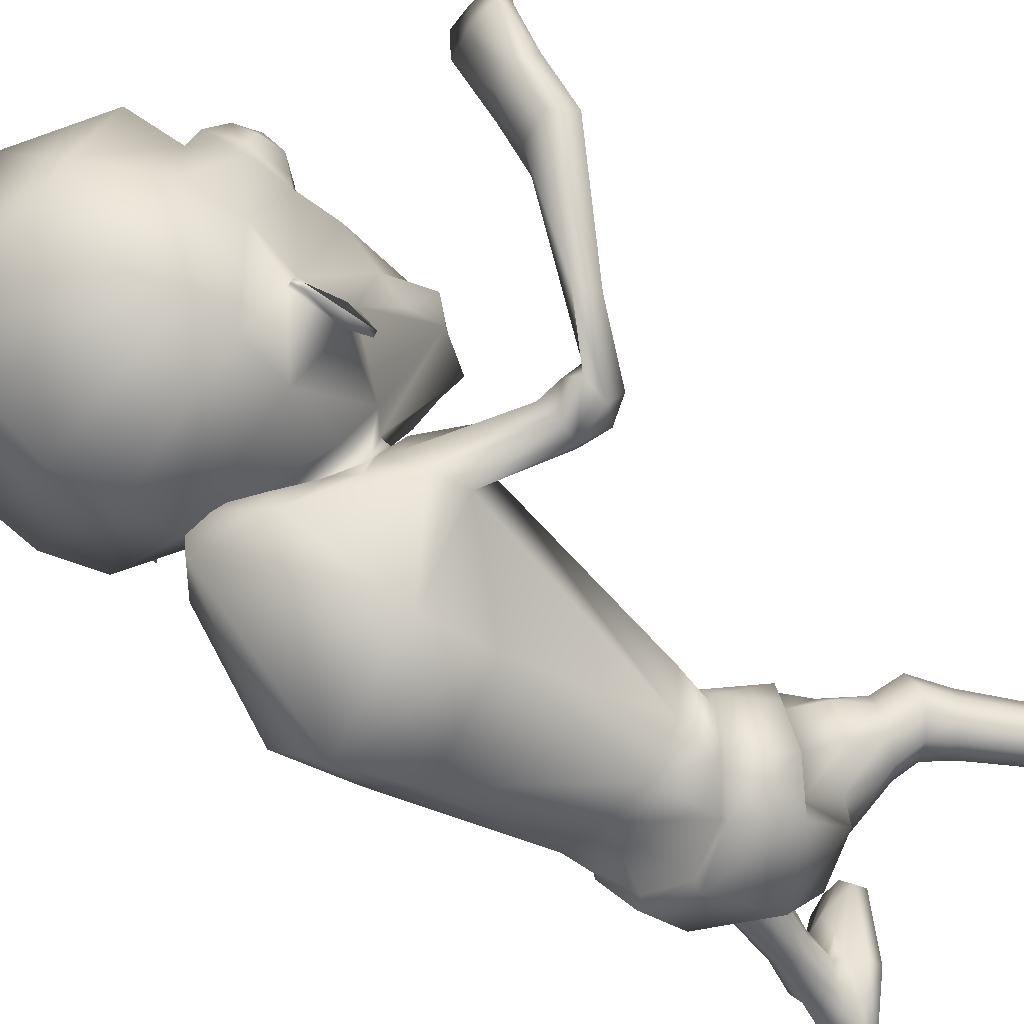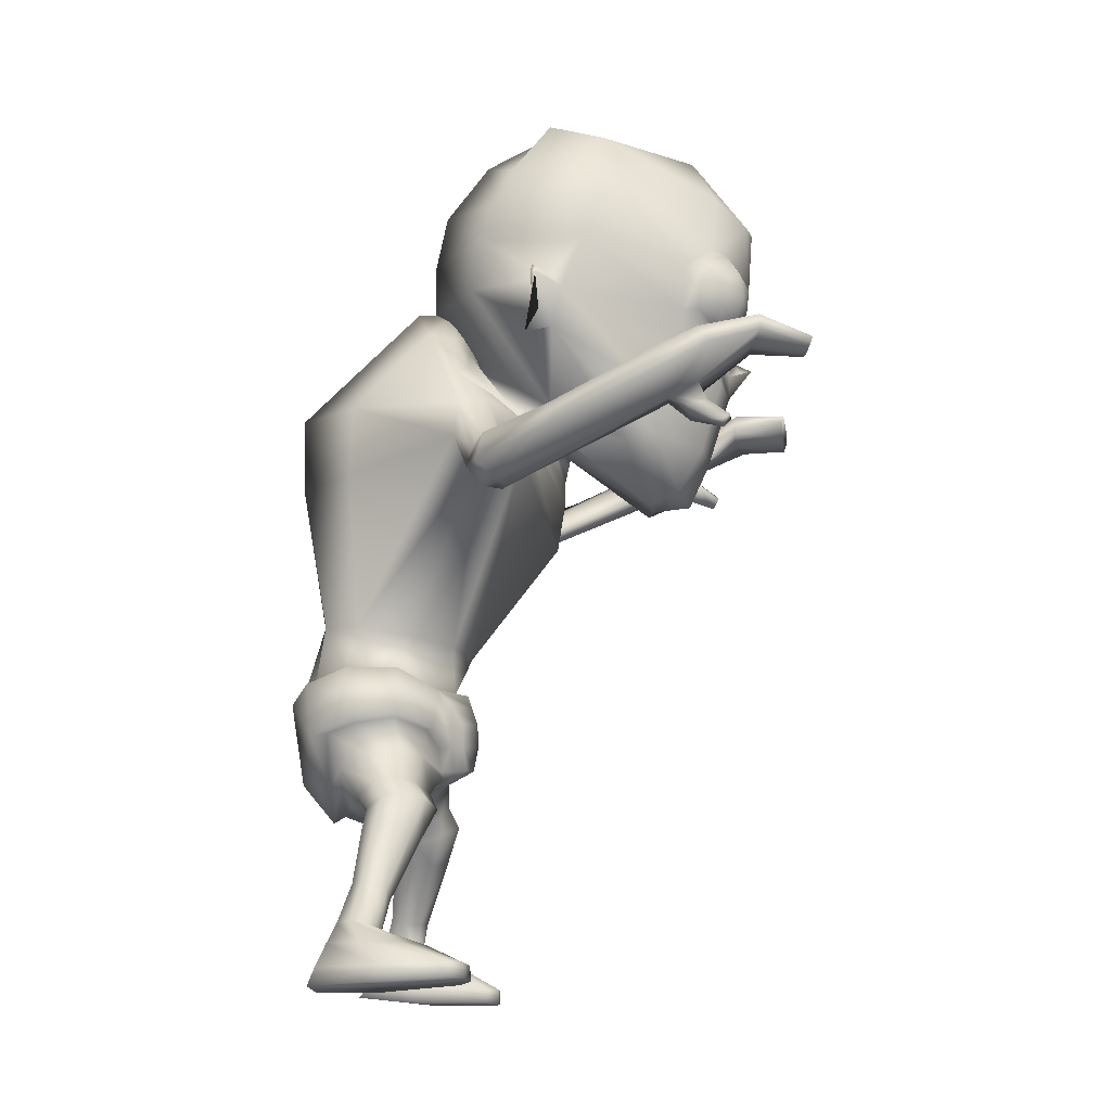
<metadata>
{"format":"obj","ext":"obj","renderer":"f3d","projection":"perspective","resolution":1024,"background":"white","views":[{"elev":-36.1,"azim":-124.3,"up":"+Z"},{"elev":-11.4,"azim":-82.2,"up":"+Y"}]}
</metadata>
<code>
o untitled2:Mesh1.001
v 2.353 10.45 4.493
v 2.309 10.1 4.141
v 2.813 11.25 3.03
v 2.714 11.93 3.192
v 1.695 9.454 5.532
v 1.504 8.784 5.15
v 2.359 9.585 4.669
v 0.5201 3.454 -0.3361
v 1.697 3.986 -0.3732
v 2.037 3.45 0.00359
v 1.688 3.254 0.1698
v 3.627 9.169 5.612
v 3.775 9.241 5.598
v 3.646 9.376 5.704
v 3.543 9.329 5.712
v 2.956 12.19 2.784
v 2.998 12.09 2.759
v 2.976 12.1 2.681
v 2.95 12.22 2.715
v 2.637 13.36 2.149
v 0.4595 13.72 1.287
v 0.4904 14.63 1.992
v 2.431 13.97 2.386
v 0.5473 15.08 2.876
v 1.758 14.95 3.044
v 2.961 11.1 2.579
v 2.919 11.12 2.499
v 2.955 11.5 2.726
v 2.977 11.49 2.808
v 2.701 12.09 2.954
v 2.693 11.31 2.739
v 1.877 12.8 5.695
v 1.283 12.3 6.247
v 1.443 12.28 6.275
v 2.015 12.65 5.949
v 1.23 11.47 6.134
v 1.415 11.55 6.199
v 1.756 11.12 5.763
v 1.888 11.26 5.944
v 2.352 11.63 5.207
v 2.339 11.66 5.451
v 2.46 12.38 5.24
v 2.42 12.33 5.498
v 1.821 12.1 6.338
v 2.142 12.32 6.152
v 1.801 11.72 6.299
v 2.011 11.49 6.071
v 2.366 11.73 5.794
v 2.388 12.14 5.837
v 2.185 11.9 6.2
v 2.051 4.755 -0.3171
v 1.598 4.529 -0.9135
v 1.319 5.473 -1.049
v 1.845 5.672 -0.4631
v 0.7485 4.2 1.766
v 0.88 4.201 1.637
v 1.066 4.596 1.554
v 0.7743 4.595 1.837
v 1.382 5.572 1.071
v 1.214 5.055 1.333
v 1.239 4.577 1.353
v 1.874 4.782 1.009
v 1.633 4.574 -0.6501
v 1.443 3.746 -0.5442
v 0.498 3.346 -0.5255
v 1.814 4.76 0.9238
v 1.992 4.881 0.3922
v 2.114 4.927 0.3937
v 1.825 5.726 0.3095
v 1.345 5.595 0.9352
v 1.924 5.741 0.3515
v 1.744 5.684 -0.4796
v 1.937 4.717 -0.2301
v 1.221 5.483 -0.8991
v 0.3666 5.368 -1.069
v 0.3441 5.306 -1.238
v 1.192 4.559 1.168
v 1.204 5.332 1.341
v 1.145 4.982 1.524
v 0.3945 6.588 -0.7092
v 1.212 6.541 -0.7099
v 0.6939 5.444 1.441
v 1.441 6.211 1.363
v 0.7076 6.069 1.74
v 1.878 6.349 0.5968
v 1.805 6.452 -0.2214
v 0.3324 8.964 -1.111
v 1.736 8.989 -0.3716
v 2.057 9.195 2.395
v 0.8258 7.91 3.162
v 2.386 9.111 1.667
v 2.375 9.503 1.265
v 0.4035 10.17 -1.155
v 1.792 10.15 -0.2775
v 1.897 9.799 2.505
v 0.8104 8.682 3.287
v 4.266 10.49 6.927
v 3.864 10.68 6.936
v 3.785 10.47 6.859
v 4.223 10.34 6.88
v 2.329 10.07 1.366
v 0.4566 12.01 0.8025
v 1.404 11.43 0.9724
v 1.586 9.807 2.606
v 0.7915 9.013 3.286
v 2.047 10.16 1.902
v 1.874 10.3 1.973
v 2.006 10.68 1.341
v 0.4498 3.972 -1.043
v 2.201 4.152 -0.03522
v 1.906 4.297 0.9385
v 2.243 4.304 0.5291
v 1.072 4.172 1.219
v 1.57 3.916 1.193
v 1.942 3.694 1.137
v 2.225 3.785 0.8542
v 2.34 3.78 0.5751
v 2.296 3.663 0.1954
v 0.6129 3.654 0.4041
v 1.638 3.323 0.624
v 1.243 3.754 0.91
v 1.695 3.527 1.012
v 2.998 0.4495 1.597
v 3.954 0.3937 1.533
v 3.681 0.4089 1.754
v 3.288 0.4317 1.799
v 2.353 3.212 0.1702
v 1.968 3.075 0.2638
v 2.708 3.378 0.3797
v 2.551 3.464 1.039
v 2.707 3.436 0.7004
v 2.168 3.381 1.27
v 1.802 3.204 0.9989
v 1.735 3.071 0.6094
v 2.569 2.929 0.1114
v 2.313 2.754 0.1176
v 2.787 3.005 0.3095
v 2.665 2.895 0.8977
v 2.806 2.964 0.6119
v 2.439 2.806 1.037
v 2.178 2.736 0.8327
v 2.146 2.698 0.4732
v 2.958 2.027 -0.00378
v 2.69 1.89 0.01924
v 3.155 2.06 0.1551
v 3.209 1.914 0.5321
v 3.246 2.009 0.3482
v 2.985 1.777 0.5812
v 2.748 1.758 0.4944
v 2.632 1.781 0.2625
v 3.318 1.399 -0.1989
v 2.866 1.337 -0.1467
v 3.525 1.433 0.003486
v 3.412 1.329 0.3642
v 3.547 1.394 0.2256
v 3.218 1.23 0.4504
v 3.01 1.197 0.431
v 2.84 1.233 0.2454
v 3.44 1.108 -0.3353
v 2.962 1.018 -0.2825
v 3.763 1.044 0.2124
v 3.552 0.9971 1.034
v 3.759 1.018 0.7825
v 3.297 1.023 1.146
v 3.091 0.9821 0.8308
v 2.863 0.9949 0.3718
v 3.295 0.6659 1.793
v 3.661 0.6416 1.753
v 3.963 0.6234 1.576
v 3.947 0.6491 0.515
v 3.581 0.8262 -0.5232
v 2.914 0.7399 -0.43
v 2.779 0.7009 0.3986
v 3.01 0.679 1.603
v 3.963 0.3974 0.5021
v 3.561 0.5937 -0.6878
v 2.915 0.5323 -0.5972
v 2.825 0.4432 0.3904
v 2.98 8.585 1.802
v 2.79 8.653 2.07
v 3.314 9.002 1.74
v 3.17 8.721 1.631
v 2.837 9.013 2.255
v 3.118 9.196 2.113
v 3.088 8.801 2.421
v 3.485 9.073 2.214
v 3.821 9.046 1.913
v 3.659 8.653 1.804
v 3.33 8.356 1.91
v 2.989 8.404 2.208
v 3.728 8.954 2.296
v 3.394 8.693 2.415
v 3.733 9.739 4.441
v 4.164 10.07 4.47
v 4.099 9.016 2.944
v 4.075 9.42 3.005
v 4.646 10.01 4.604
v 4.716 9.624 4.697
v 3.314 8.36 2.299
v 3.64 8.397 2.143
v 3.981 9.492 4.792
v 3.642 9.546 4.757
v 0.6737 3.949 1.32
v 0.6312 3.79 0.8466
v 3.652 10.22 5.158
v 4.13 10.45 5.145
v 4.579 10.39 5.238
v 3.408 9.847 5.2
v 4.629 10.12 5.421
v 3.816 9.851 5.207
v 3.686 10.89 6.034
v 4.179 10.82 6.074
v 4.603 10.63 6.102
v 3.964 10.4 6.005
v 3.54 10.58 6.014
v 4.549 10.4 6.132
v 3.775 9.461 5.054
v 3.477 9.332 5.093
v 3.598 9.653 5.34
v 3.39 9.575 5.364
v 3.409 10.68 6.877
v 3.466 10.81 6.904
v 1.418 9.887 2.94
v 0.7762 9.444 3.382
v 1.419 10.1 2.414
v 0.5193 12.03 1.398
v 1.237 11.4 1.426
v 0.5607 11.64 1.684
v 0.9854 11.2 1.664
v 1.573 10.8 1.662
v 0.6383 10.11 2.213
v 1.448 10.53 2.453
v 0.5592 11.27 1.707
v 0.4901 12.02 1.094
v 2.427 11.94 1.732
v 0.9102 8.537 4.774
v 1.453 8.565 4.646
v 1.732 10.13 3.008
v 0.4682 12.84 1.094
v 2.674 12.74 1.891
v 0.9584 8.605 5.383
v 0.909 12.24 6.433
v 0.9202 11.45 6.256
v 2.805 13.49 3.786
v 2.882 12.71 3.525
v 1.357 13.31 6.374
v 0.8829 13.33 6.506
v 2.262 14.6 3.924
v 0.6375 15.13 4.045
v 1.903 13.63 5.811
v 2.287 9.485 4.202
v 0.7657 14.63 5.513
v 0.9603 9.318 5.71
v 2.24 10.86 5.218
v 1.761 10.53 5.851
v 1.133 10.81 6.065
v 1.053 10.88 6.243
v 0.9564 10.94 6.453
v 0.943 10.47 6.072
v 0.9277 11.08 6.167
v 0.7705 4.977 1.821
v 0.746 5.265 1.727
v 0.9984 4.04 1.303
v 0.7254 5.453 1.667
v 0.9521 4.178 1.427
v 1.086 11.3 6.117
v 0.9236 11.28 6.216
v -0.6935 10.39 4.746
v -1.36 11.83 3.516
v -1.44 11.15 3.376
v -0.6796 10.04 4.399
v 0.1984 9.425 5.664
v -0.6003 9.53 4.932
v 0.3713 8.762 5.253
v -0.8233 3.34 0.3271
v -1.219 3.615 0.2607
v -0.8468 4.104 -0.1225
v -2.772 9.02 6.187
v -2.664 9.154 6.298
v -2.755 9.221 6.29
v -2.902 9.121 6.173
v -1.677 12.08 3.153
v -1.684 12.11 3.084
v -1.708 11.99 3.055
v -1.717 11.98 3.135
v -1.535 13.24 2.475
v -1.327 13.87 2.68
v -0.6139 14.89 3.23
v -1.654 10.99 2.958
v -1.653 11.38 3.184
v -1.645 11.39 3.1
v -1.626 11.01 2.871
v -1.394 11.99 3.28
v -1.374 11.22 3.071
v -0.194 12.75 5.859
v -0.2796 12.59 6.132
v 0.3555 12.25 6.362
v 0.5079 12.28 6.309
v 0.4166 11.52 6.278
v 0.5946 11.45 6.183
v -0.06951 11.21 6.099
v 0.04516 11.08 5.898
v -0.6149 11.59 5.686
v -0.6634 11.56 5.446
v -0.7308 12.25 5.749
v -0.8143 12.29 5.5
v -0.3536 12.25 6.352
v 0.004038 12.05 6.483
v 0.04114 11.68 6.438
v -0.1858 11.44 6.245
v -0.5946 11.66 6.029
v -0.6344 12.06 6.078
v -0.3637 11.84 6.403
v -1.057 4.88 0.0729
v -0.785 5.759 -0.06658
v -0.4876 5.538 -0.7874
v -0.8101 4.654 -0.628
v 0.3968 4.578 1.646
v 0.5737 4.199 1.68
v 0.05039 5.476 1.276
v -0.5274 4.771 1.314
v 0.1638 4.535 1.487
v 0.2242 4.985 1.467
v -0.7774 4.693 -0.3678
v -0.6054 3.816 -0.3434
v -0.5021 4.751 1.21
v -0.9025 4.986 0.7862
v -0.7996 4.932 0.7434
v -0.5452 5.734 0.6722
v -0.6196 5.759 0.7456
v 0.04813 5.505 1.134
v -0.7006 5.747 -0.1146
v -0.9366 4.829 0.1192
v -0.3595 5.519 -0.6748
v 0.146 4.514 1.288
v 0.3365 4.938 1.638
v 0.2515 5.241 1.479
v -0.3611 6.502 -0.5171
v -0.07608 6.141 1.556
v -0.6534 6.278 0.9302
v -0.791 6.399 0.104
v -0.9318 8.91 -0.0412
v -0.5855 9.218 2.758
v -1.085 9.069 2.152
v -1.194 9.442 1.737
v -1.019 10.01 0.0308
v -0.4648 9.826 2.788
v -2.954 10.34 7.568
v -2.969 10.18 7.519
v -2.507 10.18 7.44
v -2.512 10.4 7.524
v -1.167 10.02 1.794
v -0.416 11.4 1.159
v -0.1589 9.824 2.799
v -0.6096 10.29 2.248
v -0.8032 10.12 2.246
v -0.8924 10.65 1.642
v -1.256 4.332 0.3329
v -1.123 4.419 0.8955
v -0.6751 4.293 1.193
v 0.2305 4.147 1.308
v -1.119 3.864 1.154
v -0.7787 3.686 1.336
v -0.3363 3.87 1.34
v -1.304 3.917 0.9218
v -1.388 3.849 0.5371
v -0.6479 3.345 0.7421
v -0.5843 3.501 1.139
v -0.07252 3.713 0.9892
v -2.285 0.7045 2.112
v -2.564 0.7531 2.325
v -2.956 0.8002 2.293
v -3.237 0.822 2.083
v -1.164 3.214 0.4607
v -1.537 3.417 0.4851
v -1.789 3.603 0.7947
v -1.689 3.623 1.108
v -1.447 3.585 1.393
v -1.041 3.419 1.503
v -0.7976 3.226 1.13
v -0.8519 3.135 0.7285
v -1.491 2.909 0.417
v -1.735 3.104 0.4557
v -1.906 3.19 0.6894
v -1.872 3.141 0.9869
v -1.689 3.062 1.247
v -1.447 2.957 1.345
v -1.234 2.872 1.096
v -1.271 2.836 0.7366
v -1.916 2.063 0.3926
v -2.176 2.214 0.4136
v -2.342 2.258 0.6028
v -2.401 2.212 0.8087
v -2.34 2.115 0.9847
v -2.119 1.965 0.9968
v -1.901 1.933 0.8718
v -1.825 1.95 0.6238
v -2.15 1.516 0.2537
v -2.599 1.606 0.2829
v -2.759 1.655 0.5168
v -2.747 1.617 0.7398
v -2.598 1.543 0.8563
v -2.398 1.434 0.91
v -2.198 1.387 0.8584
v -2.058 1.41 0.6461
v -2.282 1.187 0.1436
v -2.755 1.311 0.1668
v -2.99 1.332 0.7249
v -2.957 1.346 1.29
v -2.75 1.309 1.531
v -2.493 1.291 1.632
v -2.292 1.187 1.306
v -2.091 1.147 0.8247
v -2.894 1.025 2.275
v -2.529 0.9837 2.302
v -3.203 1.052 2.11
v -2.953 0.9618 0.04795
v -3.222 1.008 1.059
v -2.281 0.8546 0.03073
v -2.06 0.8446 0.8767
v -2.255 0.9323 2.103
v -2.976 0.6887 -0.0584
v -3.283 0.7628 1.067
v -2.325 0.6038 -0.0781
v -2.152 0.6002 0.8975
v -1.68 8.585 2.521
v -1.904 8.526 2.266
v -2.119 8.693 2.104
v -2.238 8.979 2.23
v -1.983 9.131 2.601
v -1.694 8.943 2.713
v -2.359 9.05 2.719
v -1.956 8.757 2.884
v -2.645 8.663 2.341
v -2.767 9.068 2.486
v -1.897 8.36 2.658
v -2.287 8.331 2.393
v -2.615 8.936 2.825
v -3.084 10.07 5.078
v -2.705 9.684 5.074
v -2.271 8.649 2.891
v -3.105 9.026 3.414
v -3.718 9.72 5.269
v -3.575 10.09 5.198
v -3.034 9.405 3.492
v -2.231 8.321 2.774
v -2.681 9.438 5.349
v -3.026 9.448 5.374
v -2.607 8.386 2.657
v -3.007 10.39 5.776
v -2.577 10.07 5.783
v -3.464 10.42 5.864
v -2.415 9.646 5.815
v -2.813 9.739 5.813
v -3.567 10.15 6.032
v -2.889 10.66 6.712
v -2.408 10.58 6.618
v -3.349 10.6 6.783
v -2.361 10.26 6.588
v -2.834 10.22 6.625
v -3.367 10.36 6.804
v -2.571 9.181 5.678
v -2.837 9.365 5.639
v -2.642 9.497 5.941
v -2.455 9.377 5.967
v -2.1 10.41 7.439
v -2.088 10.27 7.407
v 0.03782 9.885 3.073
v -0.08196 10.09 2.558
v -0.1517 11.37 1.566
v 0.1535 11.19 1.746
v -0.4112 10.79 1.84
v -0.1371 10.51 2.591
v -1.314 11.84 2.029
v 0.3527 8.546 4.749
v -0.2852 10.11 3.193
v -1.577 12.63 2.224
v -1.452 13.38 4.12
v -1.522 12.59 3.873
v 0.3954 13.29 6.45
v -0.955 14.51 4.175
v -0.251 13.58 5.981
v -0.5943 9.435 4.464
v -0.496 10.8 5.438
v 0.1001 10.5 5.987
v 0.7295 10.8 6.098
v 0.832 10.87 6.261
v 0.3183 4.005 1.362
v 0.426 4.165 1.491
v 0.7469 11.29 6.143
f 1 2 3 4
f 5 6 7 1
f 8 9 10 11
f 12 13 14 15
f 16 17 18 19
f 20 21 22 23
f 23 22 24 25
f 26 27 28 29
f 30 4 16 19
f 3 31 27 26
f 18 17 29 28
f 32 33 34 35
f 33 36 37 34
f 36 38 39 37
f 38 40 41 39
f 40 42 43 41
f 42 32 35 43
f 35 34 44 45
f 34 37 46 44
f 37 39 47 46
f 39 41 48 47
f 41 43 49 48
f 43 35 45 49
f 50 45 44 46
f 50 46 47 48
f 50 48 49 45
f 51 52 53 54
f 55 56 57 58
f 59 60 61 62
f 63 9 64 52
f 9 8 65 64
f 66 67 68 62
f 69 70 59 71
f 72 69 71 54
f 67 73 51 68
f 73 63 52 51
f 74 72 54 53
f 75 74 53 76
f 77 66 62 61
f 60 59 78 79
f 61 60 79 57
f 74 75 80 81
f 82 70 83 84
f 70 69 85 83
f 72 74 81 86
f 81 80 87 88
f 84 83 89 90
f 83 85 91 89
f 86 81 88 92
f 88 87 93 94
f 90 89 95 96
f 97 98 99 100
f 92 88 94 101
f 94 93 102 103
f 96 95 104 105
f 95 106 107 104
f 101 94 103 108
f 109 52 64 65
f 63 73 110 9
f 67 66 111 112
f 66 77 113 111
f 111 114 115 116
f 112 111 116 117
f 9 110 118 10
f 119 8 11 120
f 114 121 122 115
f 123 124 125 126
f 11 10 127 128
f 10 118 129 127
f 117 116 130 131
f 116 115 132 130
f 115 122 133 132
f 120 11 128 134
f 128 127 135 136
f 127 129 137 135
f 131 130 138 139
f 130 132 140 138
f 132 133 141 140
f 134 128 136 142
f 136 135 143 144
f 135 137 145 143
f 139 138 146 147
f 138 140 148 146
f 140 141 149 148
f 142 136 144 150
f 144 143 151 152
f 143 145 153 151
f 147 146 154 155
f 146 148 156 154
f 148 149 157 156
f 150 144 152 158
f 152 151 159 160
f 151 153 161 159
f 155 154 162 163
f 154 156 164 162
f 156 157 165 164
f 158 152 160 166
f 162 164 167 168
f 163 162 168 169
f 159 161 170 171
f 160 159 171 172
f 166 160 172 173
f 164 165 174 167
f 171 170 175 176
f 172 171 176 177
f 173 172 177 178
f 167 174 123 126
f 168 167 126 125
f 169 168 125 124
f 177 176 175 178
f 89 91 179 180
f 92 101 181 182
f 106 95 183 184
f 95 89 180 183
f 184 183 185 186
f 182 181 187 188
f 180 179 189 190
f 183 180 190 185
f 191 192 193 194
f 195 196 197 198
f 199 200 201 202
f 192 199 202 193
f 203 204 119 121
f 122 121 119 120
f 133 122 120 134
f 141 133 134 142
f 149 141 142 150
f 157 149 150 158
f 165 157 158 166
f 174 165 166 173
f 123 174 173 178
f 178 175 124 123
f 170 169 124 175
f 161 163 169 170
f 153 155 163 161
f 145 147 155 153
f 137 139 147 145
f 129 131 139 137
f 118 117 131 129
f 110 112 117 118
f 73 67 112 110
f 85 69 72 86
f 91 85 86 92
f 179 91 92 182
f 189 179 182 188
f 201 200 195 198
f 196 191 194 197
f 181 184 186 187
f 101 106 184 181
f 107 106 101 108
f 186 185 192 191
f 187 186 191 196
f 188 187 196 195
f 200 189 188 195
f 190 189 200 199
f 185 190 199 192
f 194 193 205 206
f 197 194 206 207
f 193 202 208 205
f 201 198 209 210
f 198 197 207 209
f 206 205 211 212
f 207 206 212 213
f 208 210 214 215
f 205 208 215 211
f 210 209 216 214
f 209 207 213 216
f 202 201 217 218
f 201 210 219 217
f 210 208 220 219
f 208 202 218 220
f 218 217 13 12
f 217 219 14 13
f 219 220 15 14
f 220 218 12 15
f 211 215 221 222
f 212 211 222 98
f 213 212 98 97
f 216 213 97 100
f 214 216 100 99
f 215 214 99 221
f 99 98 222 221
f 105 104 223 224
f 225 223 104 107
f 103 102 226 227
f 227 226 228 229
f 229 225 230 227
f 225 107 108 230
f 230 108 103 227
f 229 228 231 225
f 232 233 234 235
f 236 224 223 237
f 238 232 235 31 3
f 235 234 239 240
f 236 237 6 241
f 242 243 36 33
f 244 245 20 23
f 242 33 246 247
f 248 244 23 25
f 249 248 25 24
f 240 239 21 20
f 245 4 30 240 20
f 32 244 248 250
f 42 245 244 32
f 40 4 245 42
f 251 238 3 2
f 246 33 32 250
f 246 250 252 247
f 252 250 248 249
f 6 5 253 241
f 6 237 251 7
f 223 238 251 237
f 225 232 238 223
f 225 231 233 232
f 30 31 235 240
f 4 3 17 16
f 31 30 19 18
f 31 18 28 27
f 17 3 26 29
f 254 40 38 255
f 4 40 254 1
f 256 257 258 259
f 260 258 257 256
f 255 259 253 5
f 254 255 5 1
f 7 251 2 1
f 38 256 259 255
f 261 79 78 262
f 62 68 71 59
f 54 71 68 51
f 52 109 76 53
f 58 57 79 261
f 111 113 263 114
f 70 82 264 59
f 263 113 265 203
f 113 77 61 265
f 59 264 262 78
f 203 265 56 55
f 265 61 57 56
f 263 203 121 114
f 36 266 256 38
f 243 267 266 36
f 256 266 267 260
f 268 269 270 271
f 272 268 273 274
f 8 275 276 277
f 278 279 280 281
f 282 283 284 285
f 286 287 22 21
f 287 288 24 22
f 289 290 291 292
f 293 283 282 269
f 270 289 292 294
f 284 291 290 285
f 295 296 297 298
f 298 297 299 300
f 300 299 301 302
f 302 301 303 304
f 304 303 305 306
f 306 305 296 295
f 296 307 308 297
f 297 308 309 299
f 299 309 310 301
f 301 310 311 303
f 303 311 312 305
f 305 312 307 296
f 313 309 308 307
f 313 311 310 309
f 313 307 312 311
f 314 315 316 317
f 55 58 318 319
f 320 321 322 323
f 324 317 325 277
f 277 325 65 8
f 326 321 327 328
f 329 330 320 331
f 332 315 330 329
f 328 327 314 333
f 333 314 317 324
f 334 316 315 332
f 75 76 316 334
f 335 322 321 326
f 323 336 337 320
f 322 318 336 323
f 334 338 80 75
f 82 84 339 331
f 331 339 340 329
f 332 341 338 334
f 338 342 87 80
f 84 90 343 339
f 339 343 344 340
f 341 345 342 338
f 342 346 93 87
f 90 96 347 343
f 348 349 350 351
f 345 352 346 342
f 346 353 102 93
f 96 105 354 347
f 347 354 355 356
f 352 357 353 346
f 109 65 325 317
f 324 277 358 333
f 328 359 360 326
f 326 360 361 335
f 360 362 363 364
f 359 365 362 360
f 277 276 366 358
f 119 367 275 8
f 364 363 368 369
f 370 371 372 373
f 275 374 375 276
f 276 375 376 366
f 365 377 378 362
f 362 378 379 363
f 363 379 380 368
f 367 381 374 275
f 374 382 383 375
f 375 383 384 376
f 377 385 386 378
f 378 386 387 379
f 379 387 388 380
f 381 389 382 374
f 382 390 391 383
f 383 391 392 384
f 385 393 394 386
f 386 394 395 387
f 387 395 396 388
f 389 397 390 382
f 390 398 399 391
f 391 399 400 392
f 393 401 402 394
f 394 402 403 395
f 395 403 404 396
f 397 405 398 390
f 398 406 407 399
f 399 407 408 400
f 401 409 410 402
f 402 410 411 403
f 403 411 412 404
f 405 413 406 398
f 410 414 415 411
f 409 416 414 410
f 407 417 418 408
f 406 419 417 407
f 413 420 419 406
f 411 415 421 412
f 417 422 423 418
f 419 424 422 417
f 420 425 424 419
f 415 371 370 421
f 414 372 371 415
f 416 373 372 414
f 424 425 423 422
f 343 426 427 344
f 345 428 429 352
f 356 430 431 347
f 347 431 426 343
f 430 432 433 431
f 428 434 435 429
f 426 436 437 427
f 431 433 436 426
f 438 439 440 441
f 442 443 444 445
f 446 447 448 449
f 441 440 447 446
f 203 369 119 204
f 368 367 119 369
f 380 381 367 368
f 388 389 381 380
f 396 397 389 388
f 404 405 397 396
f 412 413 405 404
f 421 420 413 412
f 370 425 420 421
f 425 370 373 423
f 418 423 373 416
f 408 418 416 409
f 400 408 409 401
f 392 400 401 393
f 384 392 393 385
f 376 384 385 377
f 366 376 377 365
f 358 366 365 359
f 333 358 359 328
f 340 341 332 329
f 344 345 341 340
f 427 428 345 344
f 437 434 428 427
f 448 443 442 449
f 445 444 439 438
f 429 435 432 430
f 352 429 430 356
f 355 357 352 356
f 432 438 441 433
f 435 445 438 432
f 434 442 445 435
f 449 442 434 437
f 436 446 449 437
f 433 441 446 436
f 439 450 451 440
f 444 452 450 439
f 440 451 453 447
f 448 454 455 443
f 443 455 452 444
f 450 456 457 451
f 452 458 456 450
f 453 459 460 454
f 451 457 459 453
f 454 460 461 455
f 455 461 458 452
f 447 462 463 448
f 448 463 464 454
f 454 464 465 453
f 453 465 462 447
f 462 278 281 463
f 463 281 280 464
f 464 280 279 465
f 465 279 278 462
f 457 466 467 459
f 456 351 466 457
f 458 348 351 456
f 461 349 348 458
f 460 350 349 461
f 459 467 350 460
f 350 467 466 351
f 105 224 468 354
f 469 355 354 468
f 353 470 226 102
f 470 471 228 226
f 471 470 472 469
f 469 472 357 355
f 472 470 353 357
f 471 469 231 228
f 473 474 234 233
f 236 475 468 224
f 476 270 294 474 473
f 474 477 239 234
f 236 241 274 475
f 242 298 300 243
f 478 287 286 479
f 242 247 480 298
f 481 288 287 478
f 249 24 288 481
f 477 286 21 239
f 479 286 477 293 269
f 295 482 481 478
f 306 295 478 479
f 304 306 479 269
f 483 271 270 476
f 480 482 295 298
f 480 247 252 482
f 252 249 481 482
f 274 241 253 272
f 274 273 483 475
f 468 475 483 476
f 469 468 476 473
f 469 473 233 231
f 293 477 474 294
f 269 282 285 270
f 294 284 283 293
f 294 292 291 284
f 285 290 289 270
f 484 485 302 304
f 269 268 484 304
f 486 259 258 487
f 260 486 487 258
f 485 272 253 259
f 484 268 272 485
f 273 268 271 483
f 302 485 259 486
f 261 262 337 336
f 321 320 330 327
f 315 314 327 330
f 317 316 76 109
f 58 261 336 318
f 360 364 488 361
f 331 320 264 82
f 488 203 489 361
f 361 489 322 335
f 320 337 262 264
f 203 55 319 489
f 489 319 318 322
f 488 364 369 203
f 300 302 486 490
f 243 300 490 267
f 486 260 267 490

</code>
